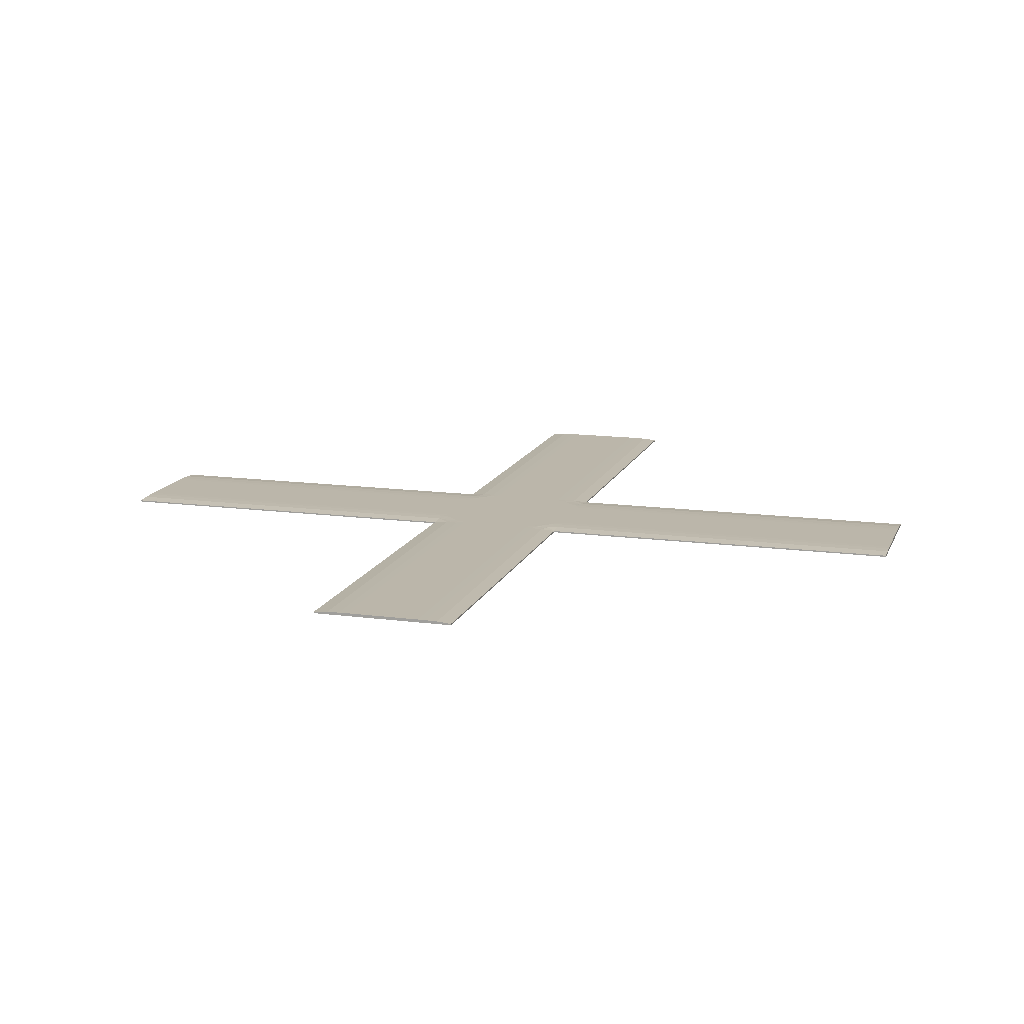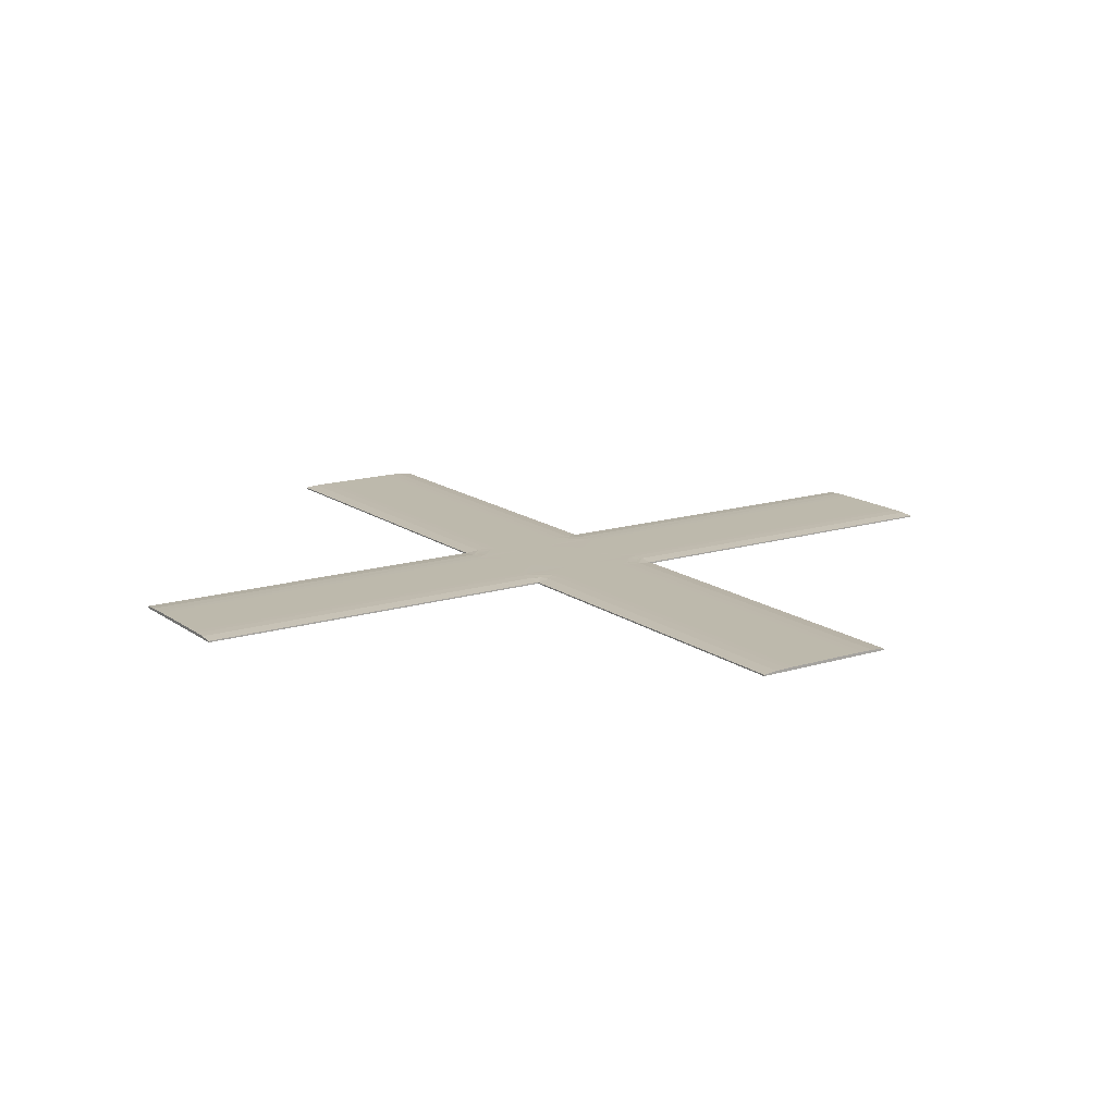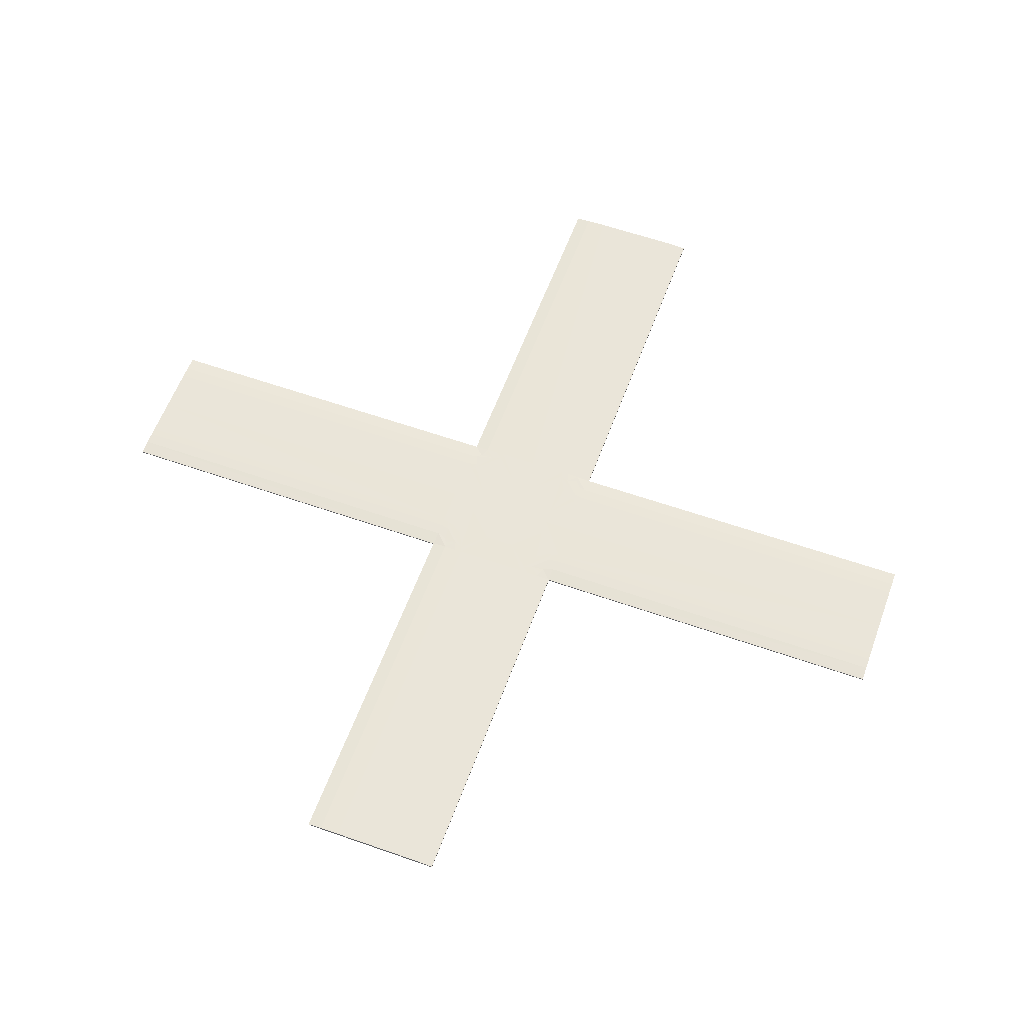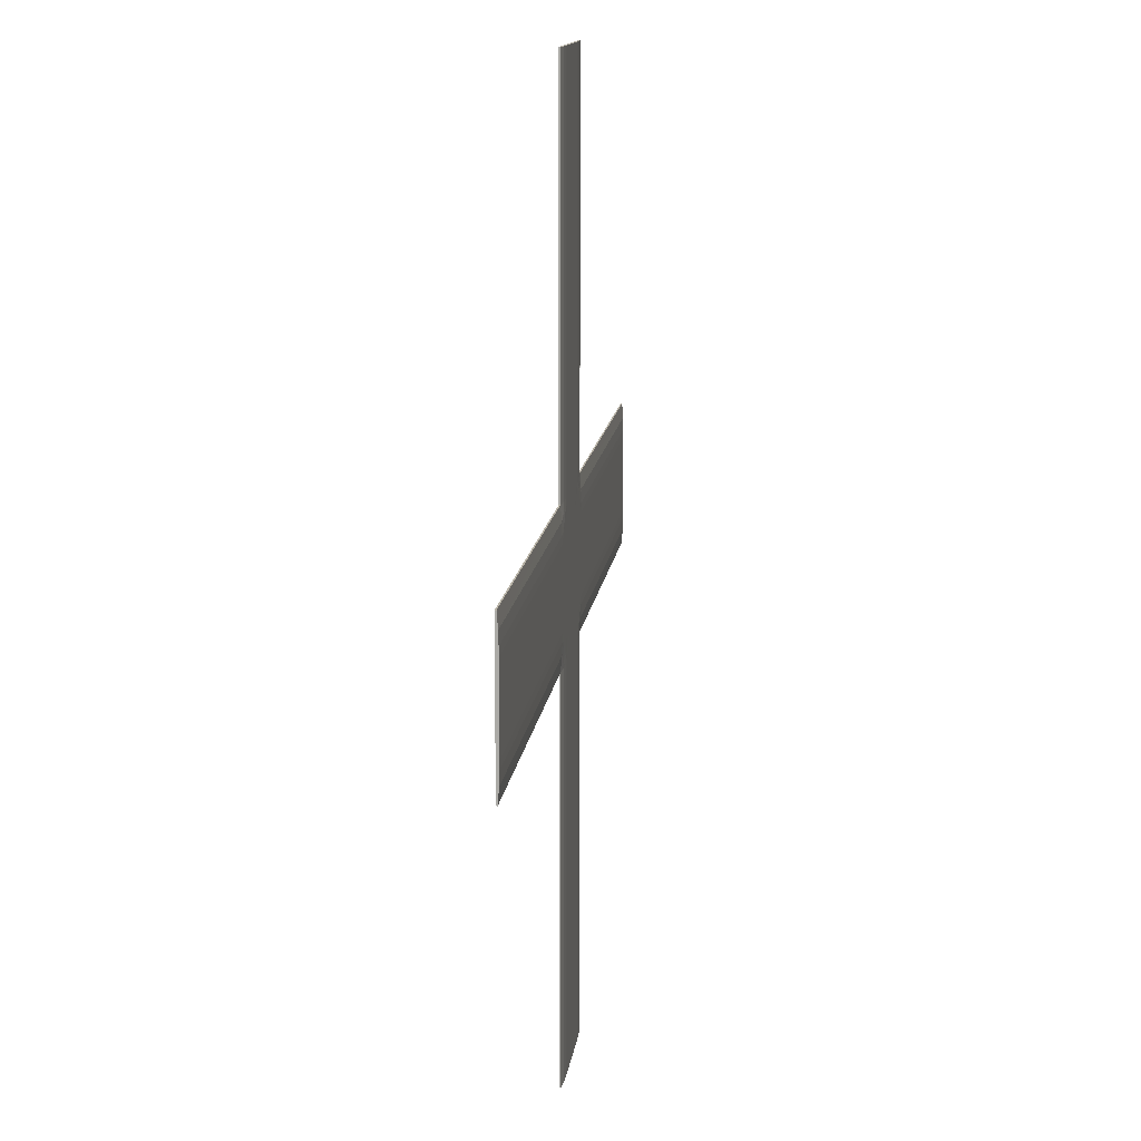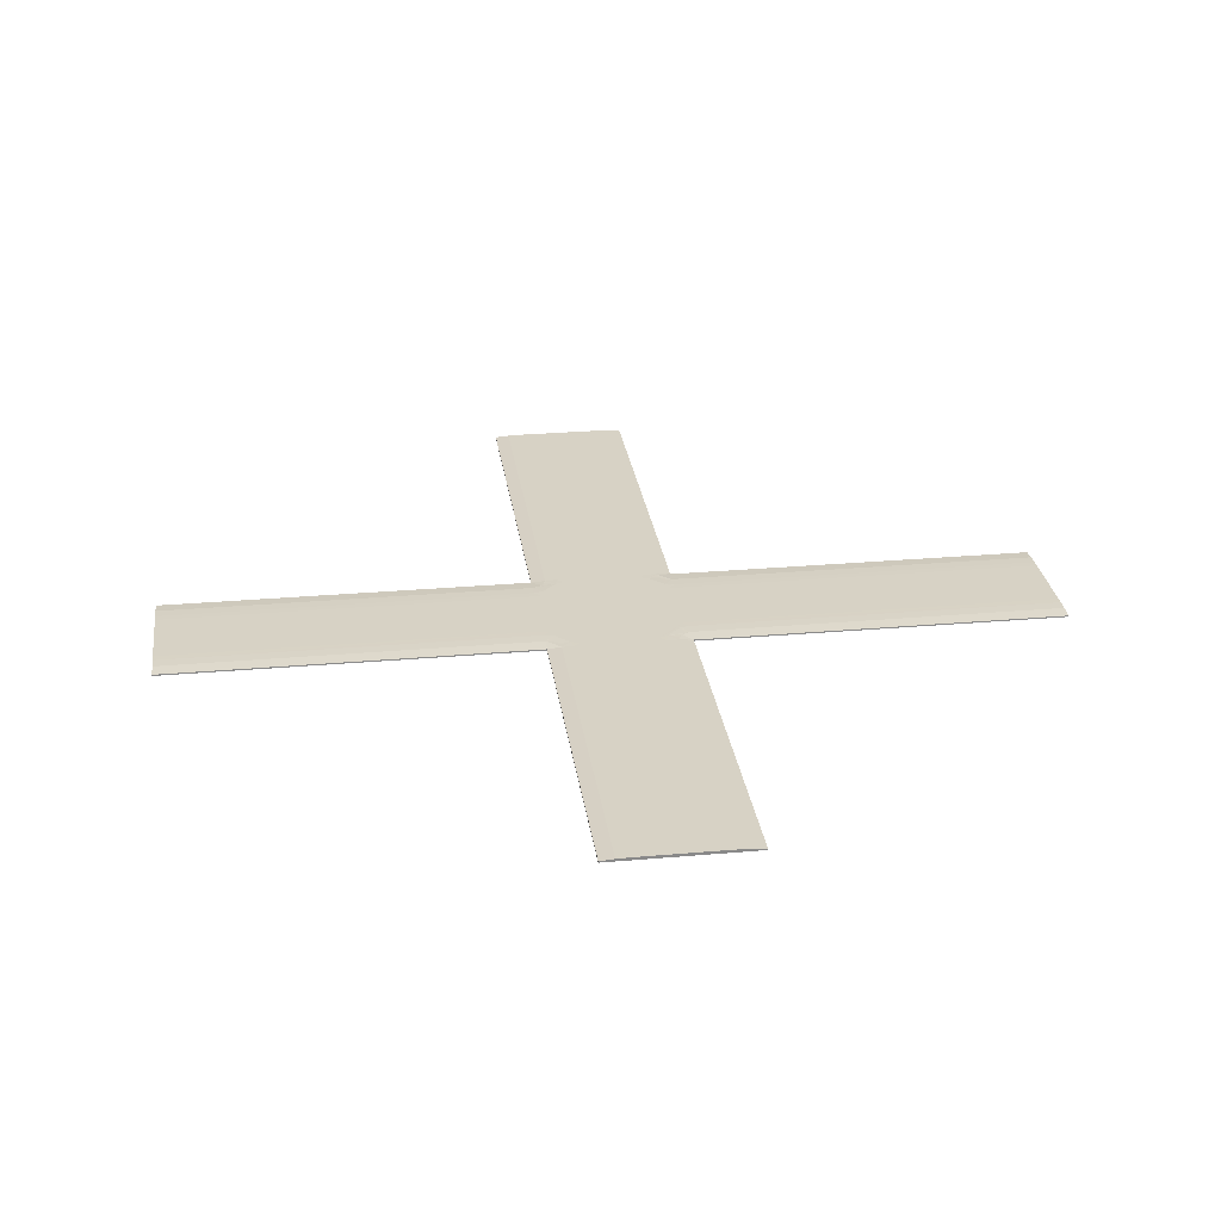
<metadata>
{"format":"obj","ext":"obj","renderer":"f3d","projection":"perspective","resolution":1024,"background":"white","views":[{"elev":14.0,"azim":16.6,"up":"+Y"},{"elev":15.0,"azim":-123.7,"up":"+Y"},{"elev":58.6,"azim":20.0,"up":"+Y"},{"elev":12.8,"azim":96.7,"up":"+Z"},{"elev":27.3,"azim":172.2,"up":"+Y"}]}
</metadata>
<code>
o Cross_Intersection_gravel
v 2.963 0.1007 -30.99
v 1.059 0.1007 -27.99
v 2.963 0.1007 -29.9
v 4.314 0.1007 -27.67
v 3.696 0.1007 -27.26
v 3.284 0.1007 -26.64
v 3.963 0.0781 -26.05
v 4.035 0.0781 -26.41
v 4.24 0.0781 -26.72
v 4.548 0.0781 -26.92
v 4.91 0.0781 -26.99
v 2.685 0.09912 -26.43
v 4.529 0.1007 -28.27
v 2.778 0.09927 -26.85
v 3.313 0.1008 -27.64
v 4.114 0.1008 -28.18
v 4.963 -0.09933 -27.99
v 4.963 0.1007 -28.37
v 0 -0.09933 -25.99
v 2.963 -0.09933 -25.99
v 3.963 -0.09933 -25.99
v 0 0.1002 -26
v 0 0.1007 -30.99
v 0 0.1007 -27.99
v 4.957 0.101 -30.99
v 30.96 0.101 -30.99
v 4.957 -0.09899 -30.99
v 30.96 -0.09899 -30.99
v 30.96 -0.09899 -27.99
v 30.96 -0.09899 -25.99
v 4.957 0.07844 -26.99
v 30.96 0.07844 -26.99
v 30.96 -0.09899 -26.99
v 4.957 -0.09899 -26.99
v 30.96 -0.003102 -25.99
v 4.957 0.09704 -27.82
v 30.96 0.101 -28.37
v 30.96 0.09704 -27.82
v 30.96 0.04223 -27.99
v 0 0.1 0
v 0 -0.1 0
v 2.957 -0.1 0
v 4.956 -0.1 -26
v 4.957 -0.1 0
v 3.956 0.07743 -26
v 3.957 0.07743 0
v 3.957 -0.1 0
v 4.956 -0.004114 -26
v 4.957 -0.004114 0
v 3.132 0.09603 -26
v 2.584 0.1 -26
v 2.584 0.1 0
v 3.132 0.09603 0
v 2.957 0.04122 0
v -2.963 0.1007 -30.99
v -1.059 0.1007 -27.99
v -2.963 0.1007 -29.9
v -4.314 0.1007 -27.67
v -3.696 0.1007 -27.26
v -3.284 0.1007 -26.64
v -3.963 0.0781 -26.05
v -4.035 0.0781 -26.41
v -4.24 0.0781 -26.72
v -4.548 0.0781 -26.92
v -4.91 0.0781 -26.99
v -2.685 0.09912 -26.43
v -4.529 0.1007 -28.27
v -2.778 0.09927 -26.85
v -3.313 0.1008 -27.64
v -4.114 0.1008 -28.18
v -4.963 -0.09933 -27.99
v -4.963 0.1007 -28.37
v -2.963 -0.09933 -25.99
v -3.963 -0.09933 -25.99
v -4.957 0.101 -30.99
v -30.96 0.101 -30.99
v -4.957 -0.09899 -30.99
v -30.96 -0.09899 -30.99
v -30.96 -0.09899 -27.99
v -30.96 -0.09899 -25.99
v -4.957 0.07844 -26.99
v -30.96 0.07844 -26.99
v -30.96 -0.09899 -26.99
v -4.957 -0.09899 -26.99
v -30.96 -0.003102 -25.99
v -4.957 0.09704 -27.82
v -30.96 0.101 -28.37
v -30.96 0.09704 -27.82
v -30.96 0.04223 -27.99
v -2.957 -0.1 0
v -4.956 -0.1 -26
v -4.957 -0.1 0
v -3.956 0.07743 -26
v -3.957 0.07743 0
v -3.957 -0.1 0
v -4.956 -0.004114 -26
v -4.957 -0.004114 0
v -3.132 0.09603 -26
v -2.584 0.1 -26
v -2.584 0.1 0
v -3.132 0.09603 0
v -2.957 0.04122 0
v 1.059 0.1007 -33.99
v 2.963 0.1007 -32.09
v 4.314 0.1007 -34.31
v 3.696 0.1007 -34.73
v 3.284 0.1007 -35.34
v 3.963 0.0781 -35.94
v 4.035 0.0781 -35.58
v 4.24 0.0781 -35.27
v 4.548 0.0781 -35.07
v 4.91 0.0781 -34.99
v 2.685 0.09912 -35.56
v 4.529 0.1007 -33.72
v 2.778 0.09927 -35.14
v 3.313 0.1008 -34.34
v 4.114 0.1008 -33.81
v 4.963 -0.09933 -33.99
v 4.963 0.1007 -33.62
v 0 -0.09933 -35.99
v 2.963 -0.09933 -35.99
v 3.963 -0.09933 -35.99
v 0 0.1007 -35.99
v 0 0.1007 -33.99
v 30.96 -0.09899 -33.99
v 30.96 -0.09899 -35.99
v 4.957 0.07844 -34.99
v 30.96 0.07844 -34.99
v 30.96 -0.09899 -34.99
v 4.957 -0.09899 -34.99
v 30.96 -0.003102 -35.99
v 4.957 0.09704 -34.17
v 30.96 0.101 -33.62
v 30.96 0.09704 -34.17
v 30.96 0.04223 -33.99
v 0 0.1 -61.99
v 0 -0.1 -61.99
v 2.957 -0.1 -61.99
v 4.956 -0.1 -35.99
v 4.957 -0.1 -61.99
v 3.956 0.07743 -35.99
v 3.957 0.07743 -61.99
v 3.957 -0.1 -61.99
v 4.956 -0.004114 -35.99
v 4.957 -0.004114 -61.99
v 3.132 0.09603 -35.99
v 2.584 0.1 -35.99
v 2.584 0.1 -61.99
v 3.132 0.09603 -61.99
v 2.957 0.04122 -61.99
v -1.059 0.1007 -33.99
v -2.963 0.1007 -32.09
v -4.314 0.1007 -34.31
v -3.696 0.1007 -34.73
v -3.284 0.1007 -35.34
v -3.963 0.0781 -35.94
v -4.035 0.0781 -35.58
v -4.24 0.0781 -35.27
v -4.548 0.0781 -35.07
v -4.91 0.0781 -34.99
v -2.685 0.09912 -35.56
v -4.529 0.1007 -33.72
v -2.778 0.09927 -35.14
v -3.313 0.1008 -34.34
v -4.114 0.1008 -33.81
v -4.963 -0.09933 -33.99
v -4.963 0.1007 -33.62
v -2.963 -0.09933 -35.99
v -3.963 -0.09933 -35.99
v -30.96 -0.09899 -33.99
v -30.96 -0.09899 -35.99
v -4.957 0.07844 -34.99
v -30.96 0.07844 -34.99
v -30.96 -0.09899 -34.99
v -4.957 -0.09899 -34.99
v -30.96 -0.003102 -35.99
v -4.957 0.09704 -34.17
v -30.96 0.101 -33.62
v -30.96 0.09704 -34.17
v -30.96 0.04223 -33.99
v -2.957 -0.1 -61.99
v -4.956 -0.1 -35.99
v -4.957 -0.1 -61.99
v -3.956 0.07743 -35.99
v -3.957 0.07743 -61.99
v -3.957 -0.1 -61.99
v -4.956 -0.004114 -35.99
v -4.957 -0.004114 -61.99
v -3.132 0.09603 -35.99
v -2.584 0.1 -35.99
v -2.584 0.1 -61.99
v -3.132 0.09603 -61.99
v -2.957 0.04122 -61.99
v 0 -0.09899 -30.99
v 2.963 -0.09899 -30.99
v 3.963 -0.09899 -30.99
v 0 -0.09926 -34.99
v 2.963 -0.09926 -34.99
v 3.963 -0.09926 -34.99
v 0 -0.09919 -33.99
v 2.963 -0.09919 -33.99
v 3.963 -0.09919 -33.99
v -2.963 -0.0991 -34.99
v -2.963 -0.09927 -33.99
v -2.963 -0.09899 -30.99
v -3.963 -0.09904 -34.99
v -3.963 -0.0993 -33.99
v -3.963 -0.09899 -30.99
v -3.963 -0.09919 -27.99
v -2.963 -0.09919 -27.99
v 0 -0.09919 -27.99
v 2.963 -0.09919 -27.99
v 3.963 -0.09919 -27.99
v -3.963 -0.09926 -26.99
v -2.963 -0.09926 -26.99
v 0 -0.09926 -26.99
v 2.963 -0.09926 -26.99
v 3.963 -0.09926 -26.99
f 13 12 5
f 50 12 51
f 9 7 48
f 18 13 36
f 2 1 23
f 10 4 6
f 3 14 15
f 1 13 18
f 2 22 51
f 29 38 32
f 43 33 30
f 33 35 30
f 17 33 34
f 17 28 29
f 31 38 36
f 48 32 31
f 30 48 43
f 39 28 26
f 37 38 39
f 18 38 37
f 18 26 25
f 46 54 42
f 44 21 43
f 49 47 44
f 47 20 21
f 42 19 20
f 53 45 50
f 46 48 45
f 48 44 43
f 40 42 54
f 52 54 53
f 53 51 52
f 22 52 51
f 59 66 69
f 98 99 66
f 61 63 65
f 72 86 67
f 23 57 56
f 60 58 63
f 68 66 57
f 72 57 55
f 99 24 56
f 82 89 79
f 91 83 84
f 85 83 80
f 83 71 84
f 71 78 77
f 88 81 86
f 82 96 81
f 96 80 91
f 76 79 89
f 87 89 88
f 88 72 87
f 76 72 75
f 90 101 94
f 74 92 91
f 95 97 92
f 73 95 74
f 19 90 73
f 93 101 98
f 96 94 93
f 92 96 91
f 102 41 40
f 100 101 102
f 99 101 100
f 22 100 40
f 106 113 116
f 146 147 113
f 108 110 112
f 119 132 114
f 23 104 103
f 107 105 110
f 115 113 104
f 119 104 1
f 147 124 103
f 128 135 125
f 139 129 130
f 131 129 126
f 129 118 130
f 118 28 27
f 134 127 132
f 128 144 127
f 144 126 139
f 26 125 135
f 133 135 134
f 134 119 133
f 26 119 25
f 138 149 142
f 122 140 139
f 143 145 140
f 121 143 122
f 120 138 121
f 146 142 149
f 144 142 141
f 140 144 139
f 150 137 136
f 148 149 150
f 147 149 148
f 123 148 136
f 162 161 154
f 189 161 190
f 158 156 187
f 167 162 177
f 151 55 23
f 159 153 155
f 152 163 164
f 55 162 167
f 151 123 190
f 170 179 173
f 182 174 171
f 174 176 171
f 166 174 175
f 166 78 170
f 172 179 177
f 187 173 172
f 171 187 182
f 180 78 76
f 178 179 180
f 167 179 178
f 167 76 75
f 185 193 181
f 183 169 182
f 188 186 183
f 186 168 169
f 181 120 168
f 189 185 184
f 185 187 184
f 187 183 182
f 136 181 193
f 191 193 192
f 192 190 191
f 123 191 190
f 206 182 169
f 209 77 208
f 197 121 198
f 211 195 212
f 198 122 199
f 212 196 213
f 199 139 130
f 213 27 17
f 201 199 202
f 200 198 201
f 207 175 206
f 202 130 118
f 195 202 196
f 194 201 195
f 77 207 208
f 27 202 118
f 205 200 194
f 204 197 200
f 203 120 197
f 210 194 211
f 208 204 205
f 207 203 204
f 206 168 203
f 209 205 210
f 217 213 218
f 216 212 217
f 215 211 216
f 214 210 215
f 84 209 214
f 34 213 17
f 20 218 21
f 19 217 20
f 73 216 19
f 74 215 73
f 91 214 74
f 43 218 34
f 4 36 13
f 13 16 15
f 15 14 12
f 12 50 6
f 5 4 13
f 12 6 5
f 13 15 12
f 48 31 11
f 11 10 9
f 9 8 7
f 7 45 48
f 48 11 9
f 23 24 2
f 2 3 1
f 6 50 45
f 6 45 7
f 4 5 6
f 31 36 4
f 11 31 4
f 6 7 8
f 6 8 9
f 10 11 4
f 6 9 10
f 16 13 3
f 3 2 12
f 3 12 14
f 15 16 3
f 18 25 1
f 1 3 13
f 51 12 2
f 2 24 22
f 32 33 29
f 29 39 38
f 43 34 33
f 33 32 35
f 17 29 33
f 17 27 28
f 31 32 38
f 48 35 32
f 30 35 48
f 26 37 39
f 39 29 28
f 18 36 38
f 18 37 26
f 42 47 46
f 46 53 54
f 44 47 21
f 49 46 47
f 47 42 20
f 42 41 19
f 53 46 45
f 46 49 48
f 48 49 44
f 54 52 40
f 40 41 42
f 53 50 51
f 22 40 52
f 67 86 58
f 67 58 59
f 69 70 67
f 66 68 69
f 60 98 66
f 69 67 59
f 59 60 66
f 65 81 96
f 96 93 61
f 61 62 63
f 63 64 65
f 65 96 61
f 56 24 23
f 23 55 57
f 93 98 60
f 60 59 58
f 58 86 81
f 58 81 65
f 61 93 60
f 62 61 60
f 58 65 64
f 63 62 60
f 58 64 63
f 57 67 70
f 57 70 69
f 66 56 57
f 57 69 68
f 55 75 72
f 72 67 57
f 56 66 99
f 99 22 24
f 79 83 82
f 82 88 89
f 91 80 83
f 85 82 83
f 83 79 71
f 71 79 78
f 88 82 81
f 82 85 96
f 96 85 80
f 89 87 76
f 76 78 79
f 88 86 72
f 76 87 72
f 94 95 90
f 90 102 101
f 74 95 92
f 95 94 97
f 73 90 95
f 19 41 90
f 93 94 101
f 96 97 94
f 92 97 96
f 40 100 102
f 102 90 41
f 99 98 101
f 22 99 100
f 114 132 105
f 114 105 106
f 116 117 114
f 113 115 116
f 107 146 113
f 116 114 106
f 106 107 113
f 112 127 144
f 144 141 108
f 108 109 110
f 110 111 112
f 112 144 108
f 103 124 23
f 23 1 104
f 141 146 107
f 107 106 105
f 105 132 127
f 105 127 112
f 108 141 107
f 109 108 107
f 105 112 111
f 110 109 107
f 105 111 110
f 104 114 117
f 104 117 116
f 113 103 104
f 104 116 115
f 1 25 119
f 119 114 104
f 103 113 147
f 147 123 124
f 125 129 128
f 128 134 135
f 139 126 129
f 131 128 129
f 129 125 118
f 118 125 28
f 134 128 127
f 128 131 144
f 144 131 126
f 135 133 26
f 26 28 125
f 134 132 119
f 26 133 119
f 142 143 138
f 138 150 149
f 122 143 140
f 143 142 145
f 121 138 143
f 120 137 138
f 146 141 142
f 144 145 142
f 140 145 144
f 136 148 150
f 150 138 137
f 147 146 149
f 123 147 148
f 153 177 162
f 162 165 164
f 164 163 161
f 161 189 155
f 154 153 162
f 161 155 154
f 162 164 161
f 187 172 160
f 160 159 158
f 158 157 156
f 156 184 187
f 187 160 158
f 23 124 151
f 151 152 55
f 155 189 184
f 155 184 156
f 153 154 155
f 172 177 153
f 160 172 153
f 155 156 157
f 155 157 158
f 159 160 153
f 155 158 159
f 165 162 152
f 152 151 161
f 152 161 163
f 164 165 152
f 167 75 55
f 55 152 162
f 190 161 151
f 151 124 123
f 173 174 170
f 170 180 179
f 182 175 174
f 174 173 176
f 166 170 174
f 166 77 78
f 172 173 179
f 187 176 173
f 171 176 187
f 76 178 180
f 180 170 78
f 167 177 179
f 167 178 76
f 181 186 185
f 185 192 193
f 183 186 169
f 188 185 186
f 186 181 168
f 181 137 120
f 189 192 185
f 185 188 187
f 187 188 183
f 193 191 136
f 136 137 181
f 192 189 190
f 123 136 191
f 206 175 182
f 209 71 77
f 197 120 121
f 211 194 195
f 198 121 122
f 212 195 196
f 199 122 139
f 213 196 27
f 201 198 199
f 200 197 198
f 207 166 175
f 202 199 130
f 195 201 202
f 194 200 201
f 77 166 207
f 27 196 202
f 205 204 200
f 204 203 197
f 203 168 120
f 210 205 194
f 208 207 204
f 207 206 203
f 206 169 168
f 209 208 205
f 217 212 213
f 216 211 212
f 215 210 211
f 214 209 210
f 84 71 209
f 34 218 213
f 20 217 218
f 19 216 217
f 73 215 216
f 74 214 215
f 91 84 214
f 43 21 218

</code>
